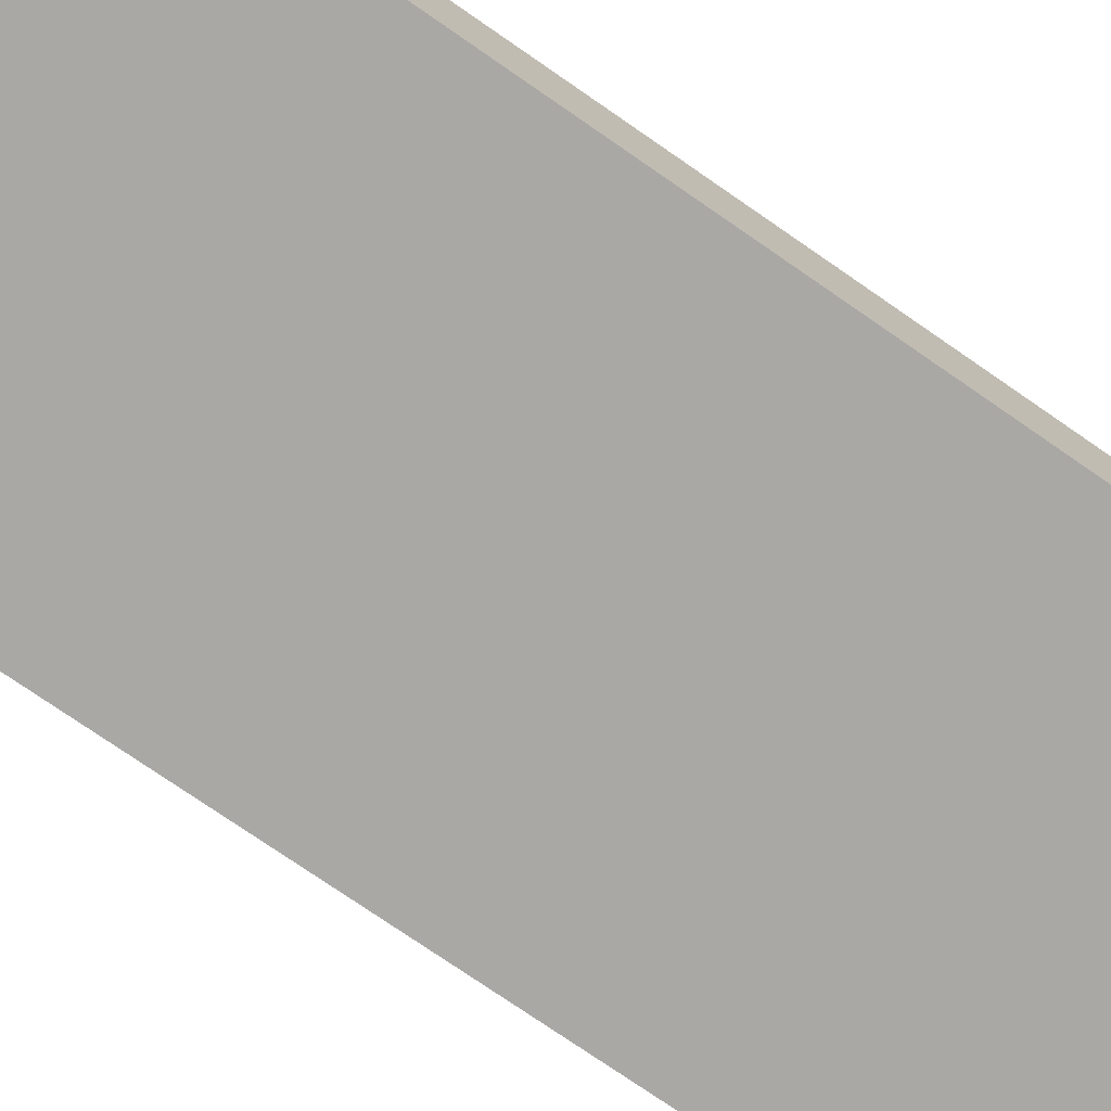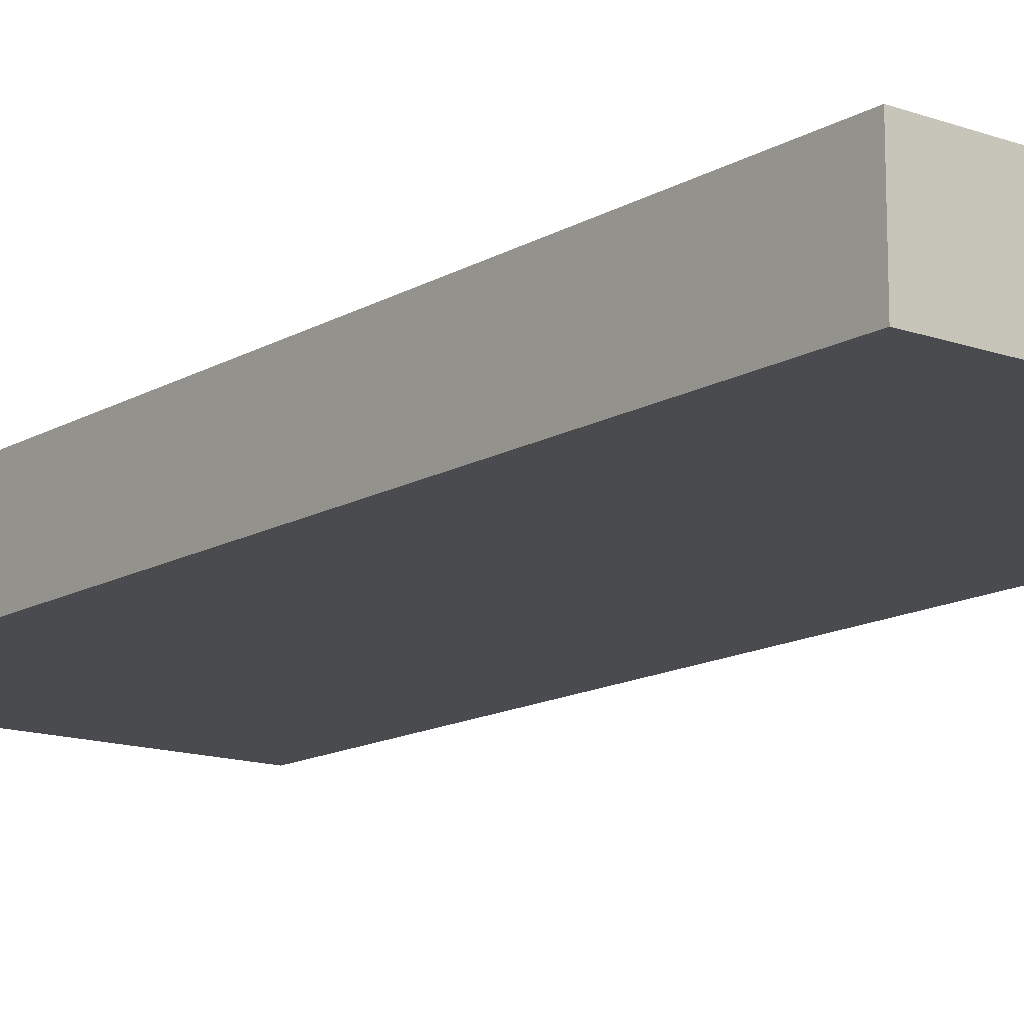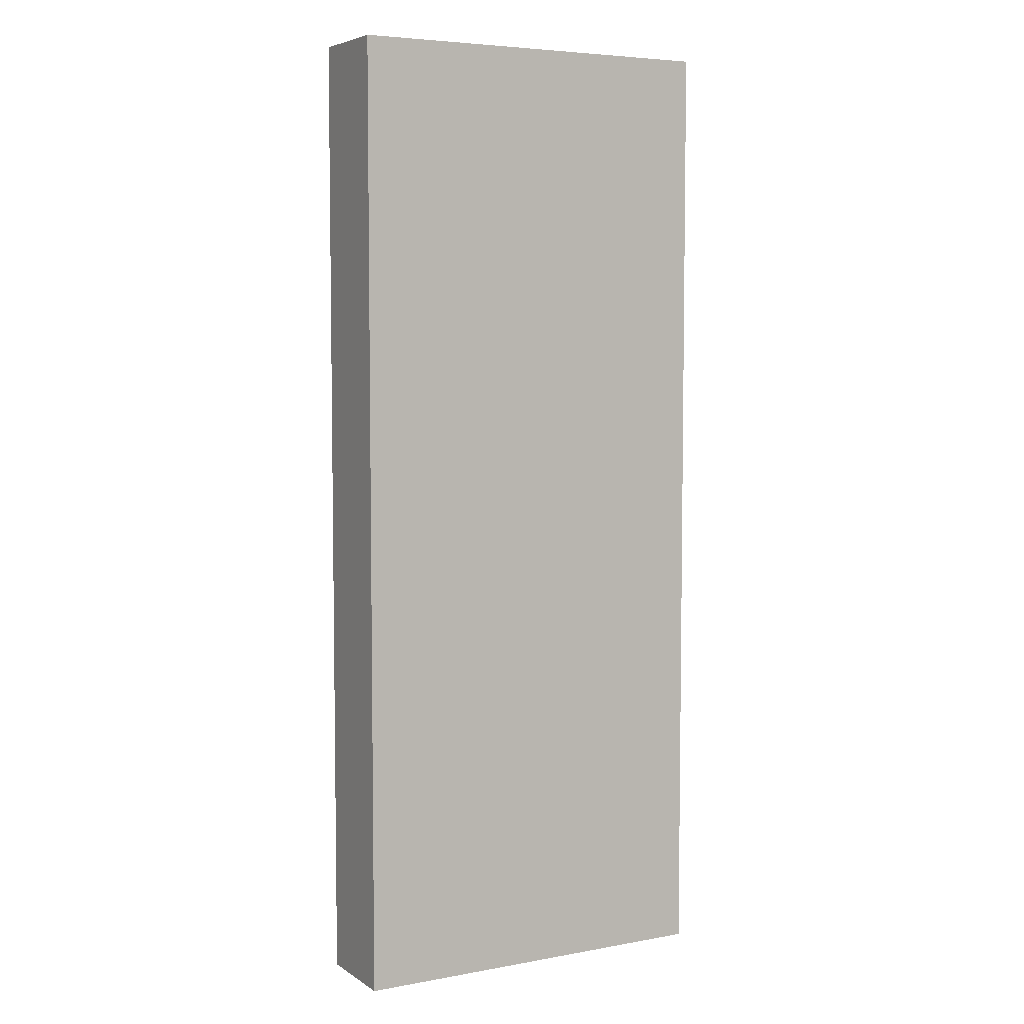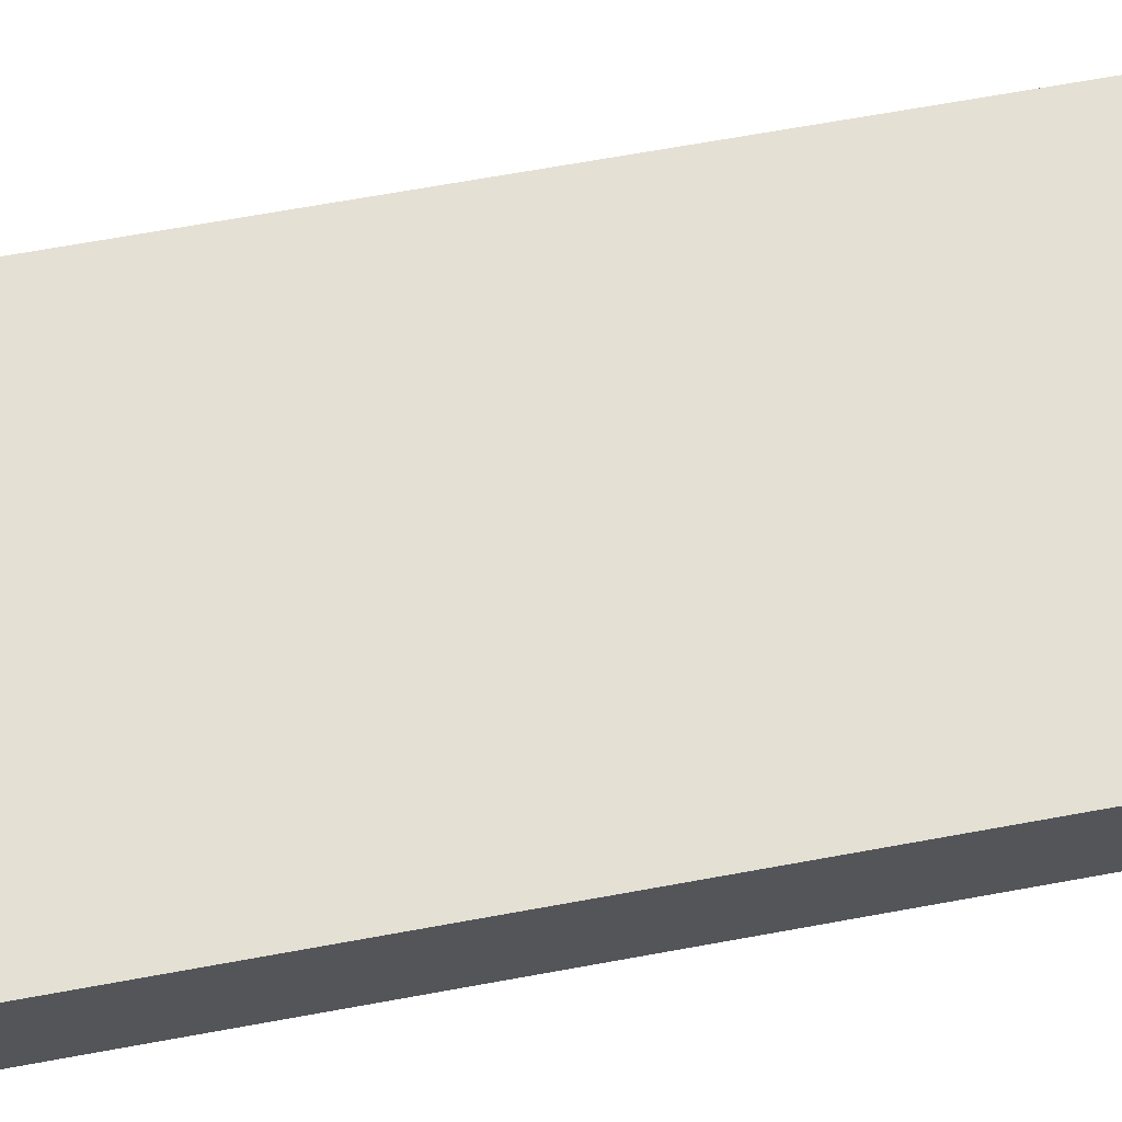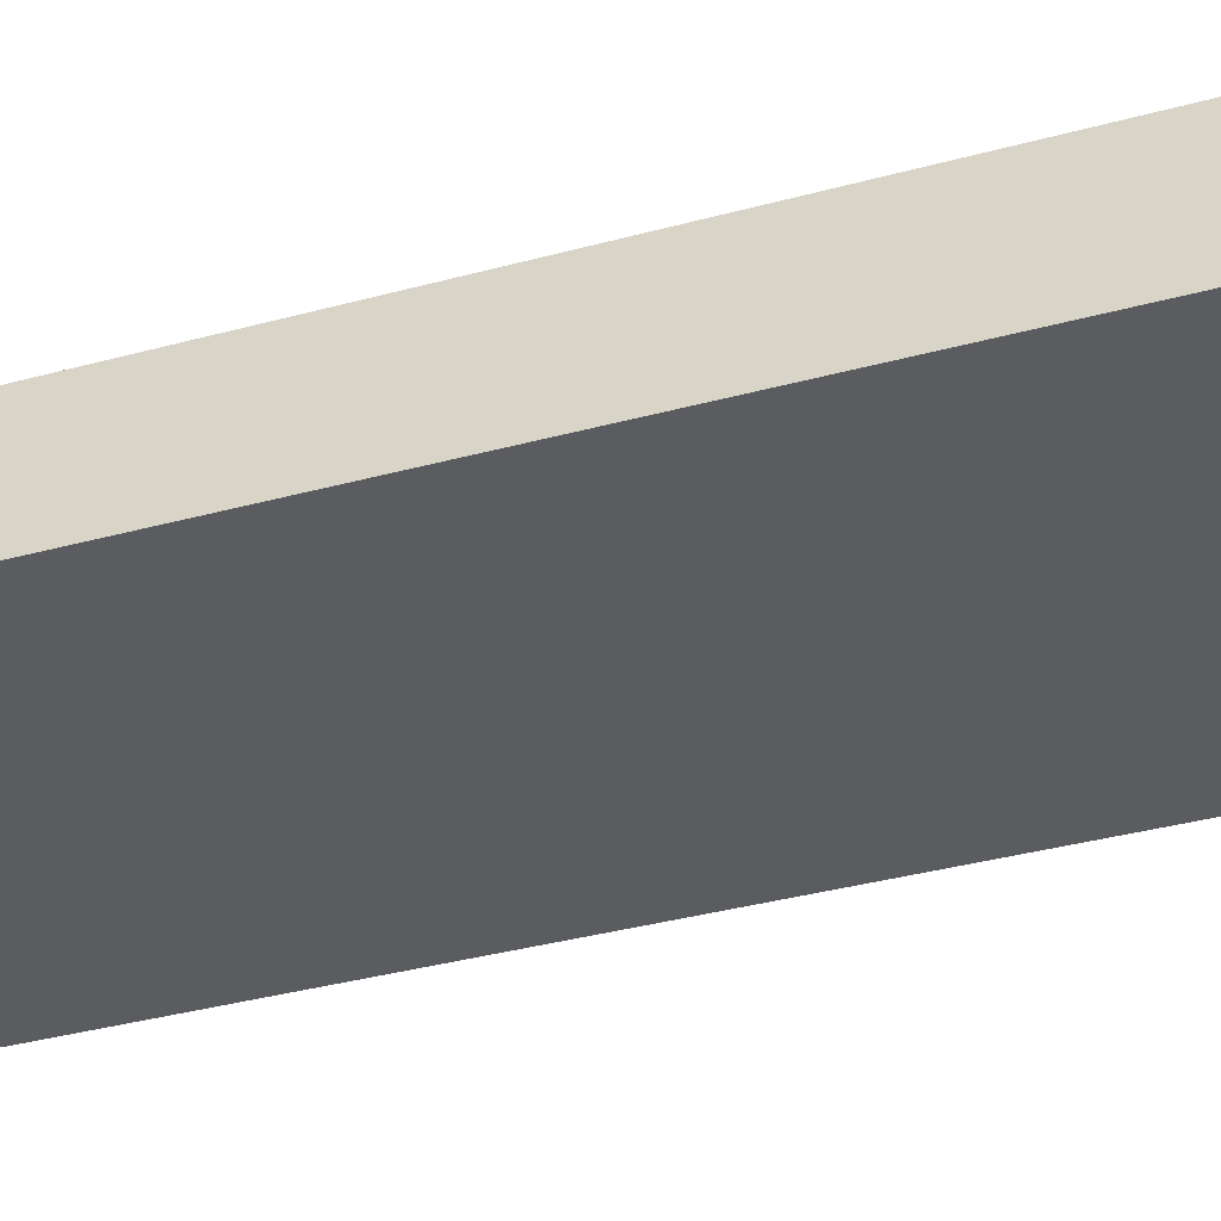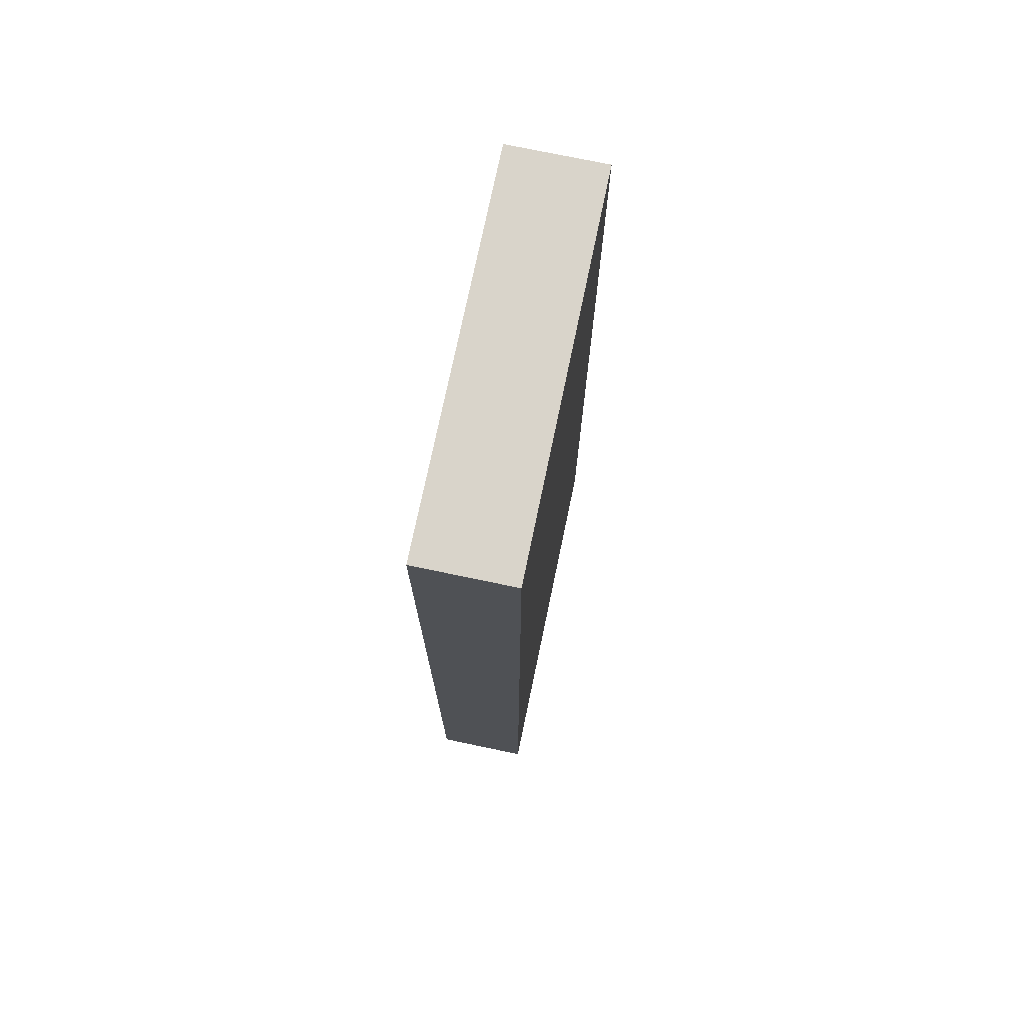
<metadata>
{"format":"obj","ext":"obj","renderer":"f3d","projection":"perspective","resolution":1024,"background":"white","views":[{"elev":-75.2,"azim":-124.7,"up":"+Y"},{"elev":-14.0,"azim":141.7,"up":"+Y"},{"elev":5.5,"azim":-29.2,"up":"+Z"},{"elev":65.9,"azim":-100.5,"up":"+Y"},{"elev":-34.4,"azim":-69.5,"up":"+Y"},{"elev":74.8,"azim":-78.2,"up":"+Z"}]}
</metadata>
<code>
v  30 -10 201.3
v  30 -10 201.3
v  30 -10 201.3
v  -10 -10 201.3
v  -10 -10 201.3
v  -10 -10 201.3
v  -10 0 201.3
v  -10 0 201.3
v  -10 0 201.3
v  30 0 201.3
v  30 0 201.3
v  30 0 201.3
v  30 -10 99
v  30 -10 99
v  30 -10 99
v  30 0 99
v  30 0 99
v  30 0 99
v  -10 0 99
v  -10 0 99
v  -10 0 99
v  -10 -10 99
v  -10 -10 99
v  -10 -10 99
g 0
g 1
f 7 4 1
g 2
f 23 2 5
g 3
f 10 7 1
g 4
f 15 11 3
g 5
f 23 14 2
g 6
f 21 6 9
f 24 6 21
g 7
f 18 8 12
f 20 8 18
g 8
f 17 11 15
g 9
f 22 16 13
f 22 19 16

</code>
